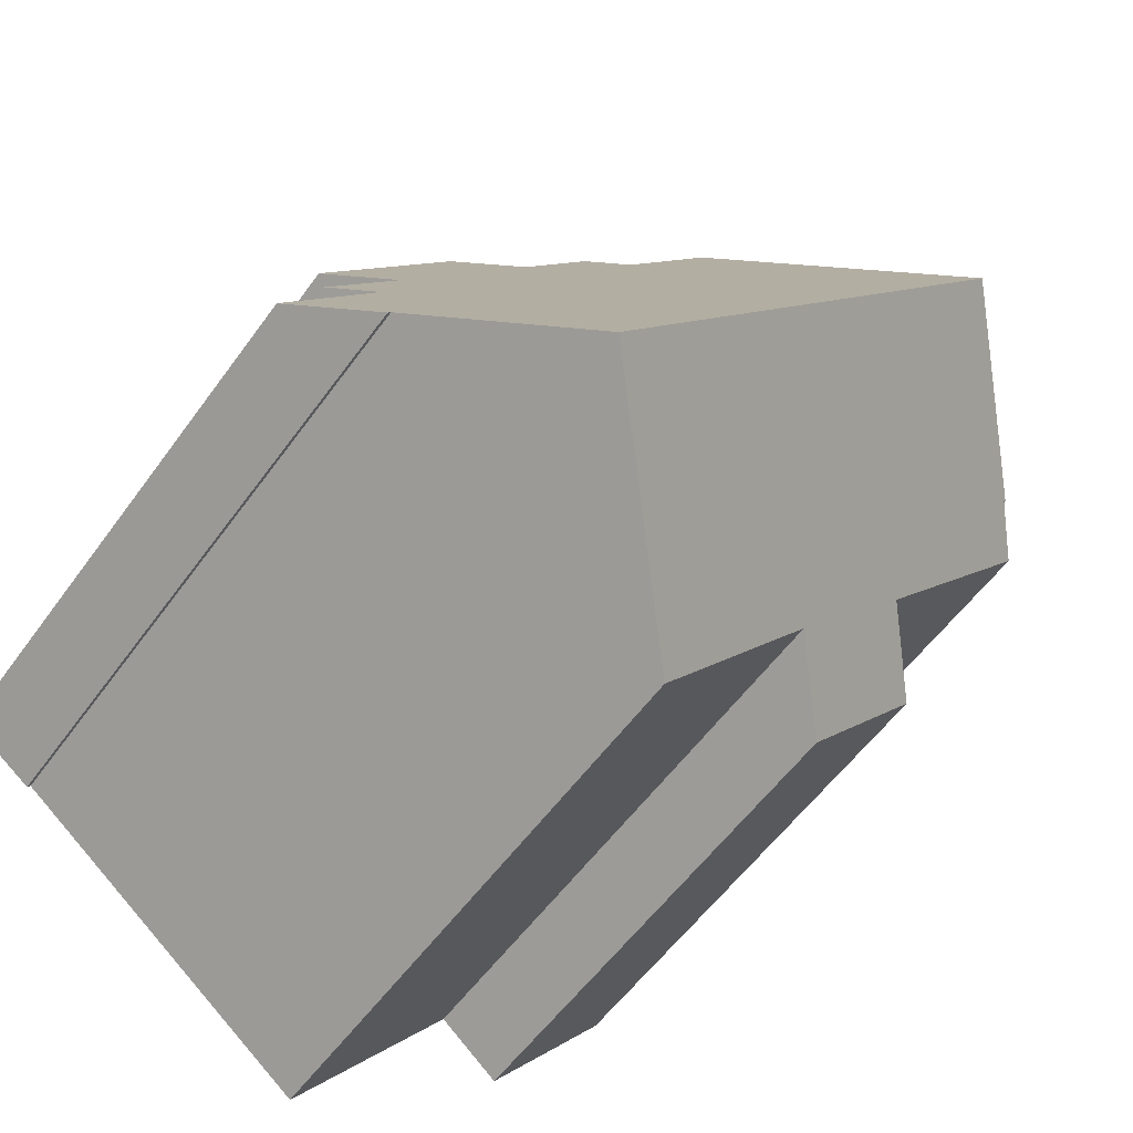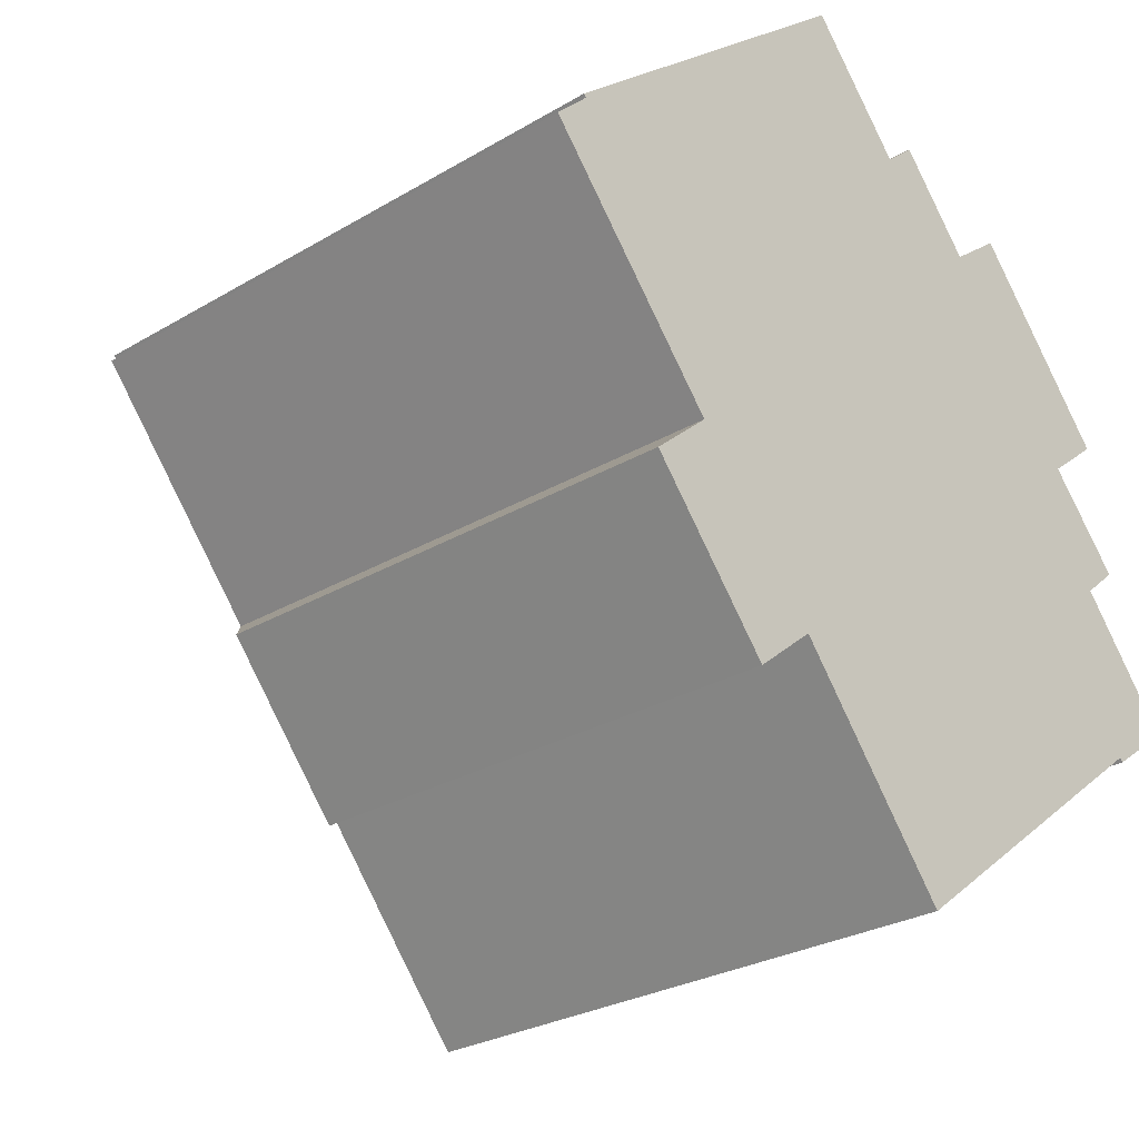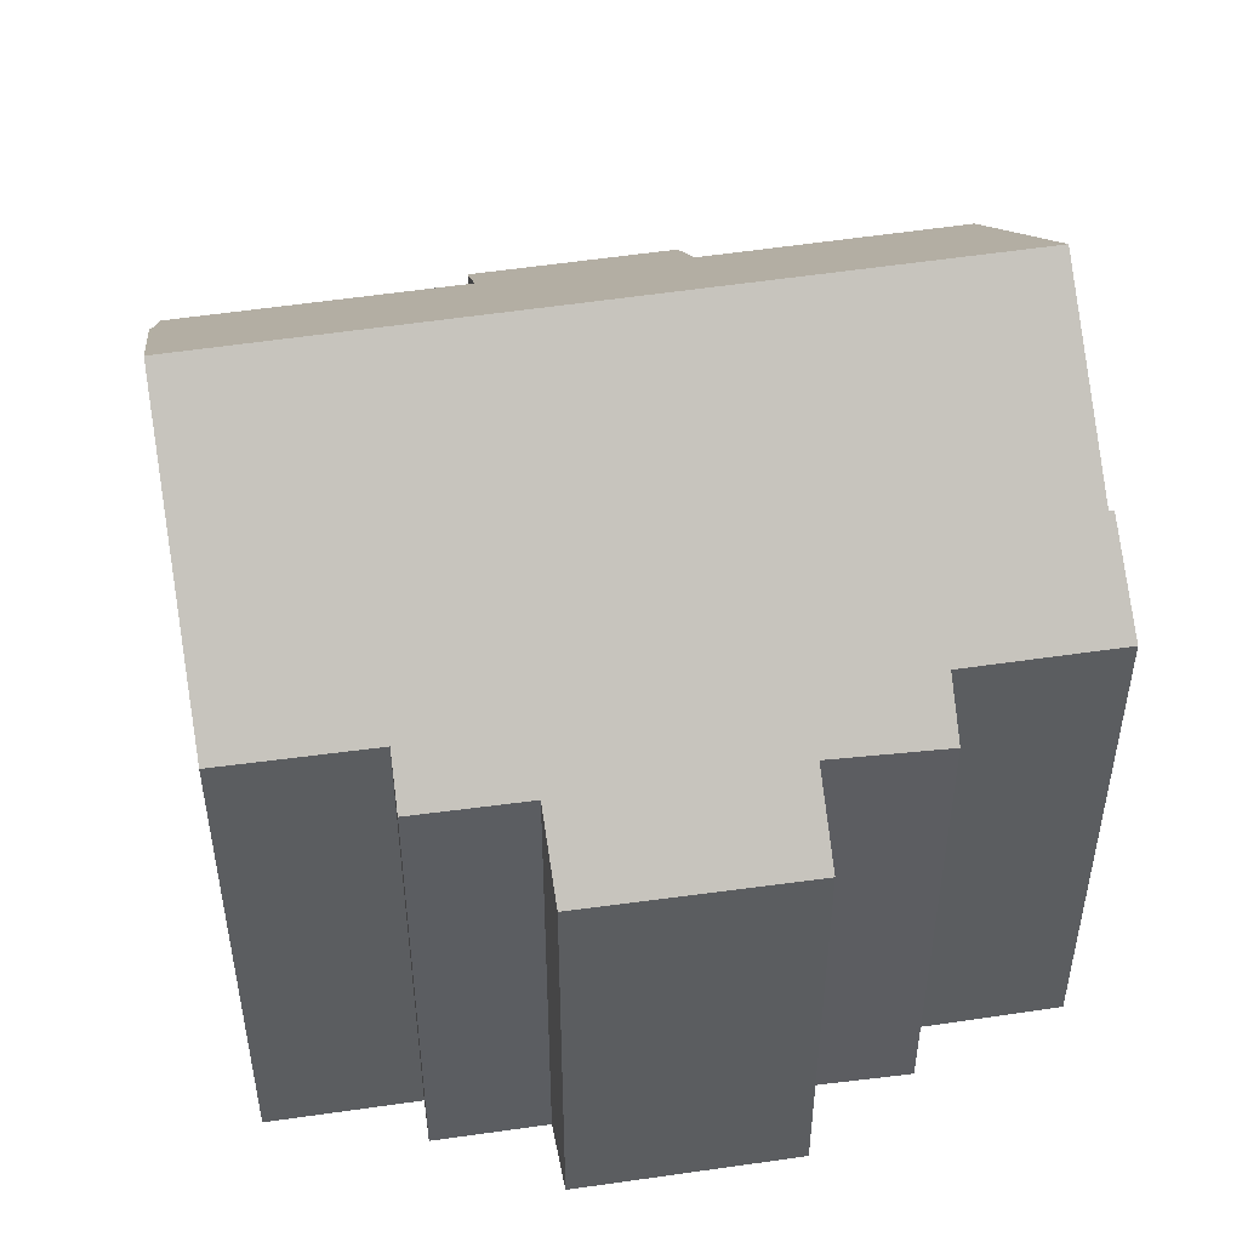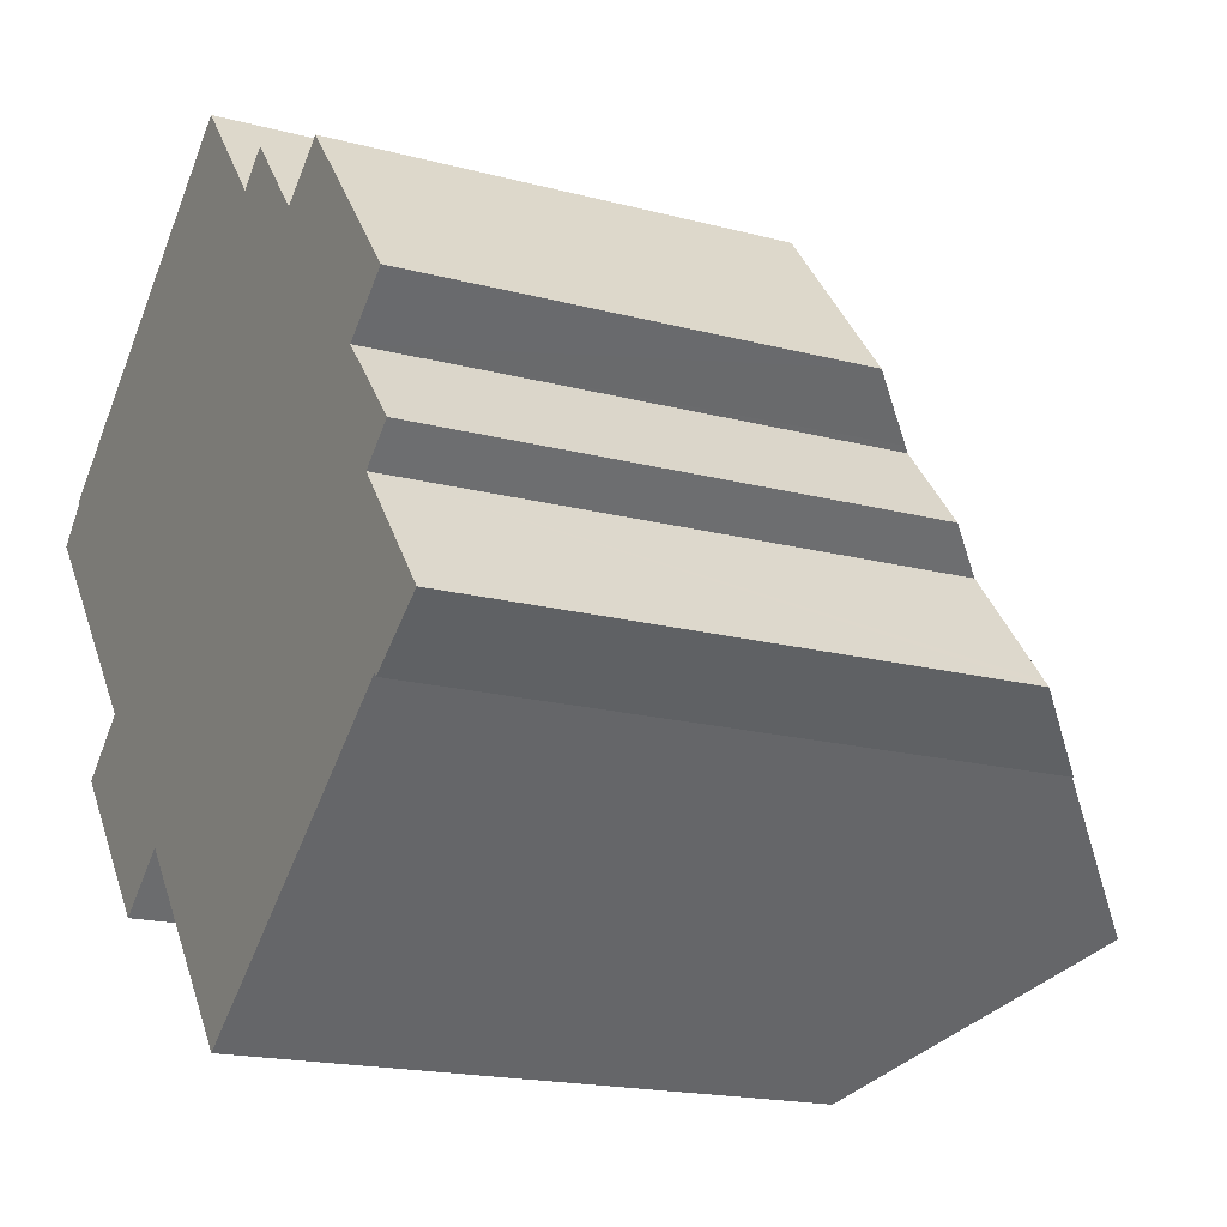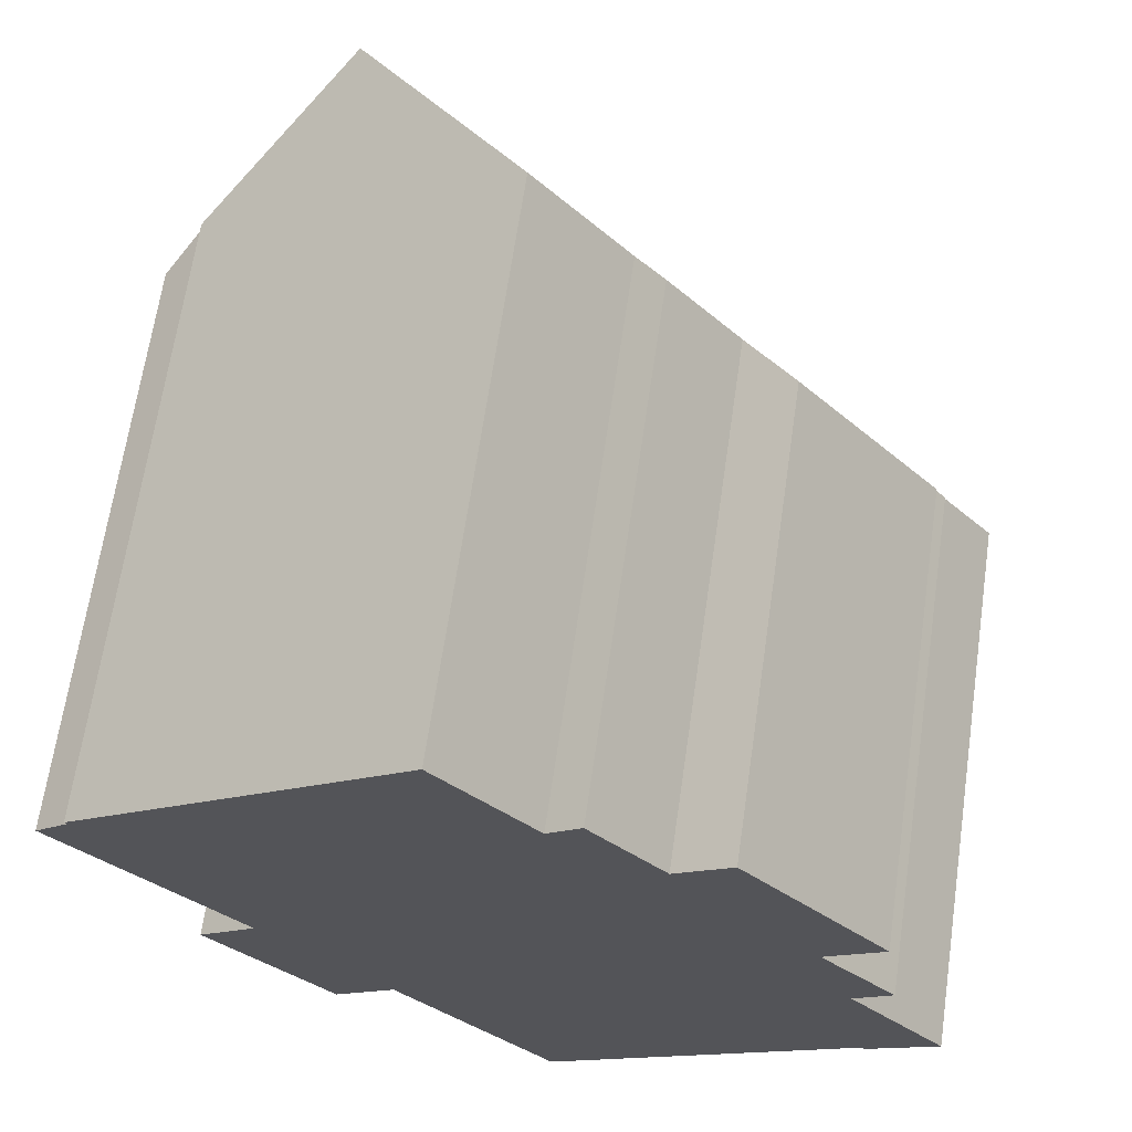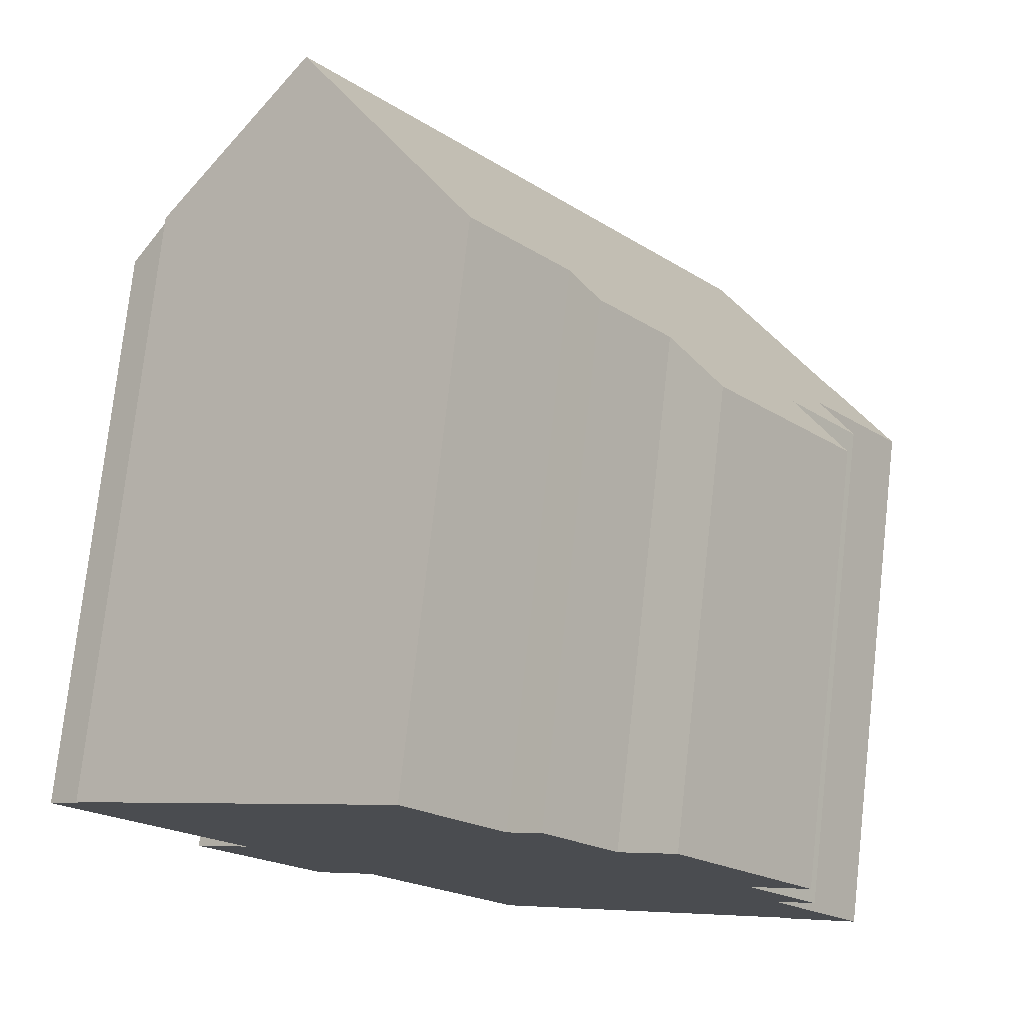
<metadata>
{"format":"obj","ext":"obj","renderer":"f3d","projection":"perspective","resolution":1024,"background":"white","views":[{"elev":-55.4,"azim":145.0,"up":"+Z"},{"elev":-26.7,"azim":-46.9,"up":"+Z"},{"elev":51.2,"azim":41.4,"up":"+Y"},{"elev":-17.7,"azim":62.2,"up":"+Z"},{"elev":65.9,"azim":8.3,"up":"+Z"},{"elev":76.2,"azim":6.4,"up":"+Z"}]}
</metadata>
<code>
v  16.7 11.94 -1.034
v  14.54 10.7 3.989
v  17.91 10.64 -0.074
v  16.58 12.07 -1.131
v  18.15 14.62 -7.871
v  19.65 12.93 -6.556
v  19.78 12.93 -6.715
v  18.11 14.62 -7.825
v  18.08 14.62 -7.782
v  17.48 12.95 -3.896
v  14.96 17.9 -10.14
v  3.96 17.9 3.436
v  18.36 11.99 -3.171
v  13.25 12.06 3.003
v  13.36 11.94 3.086
v  10.77 12.94 4.402
v  8.518 12.97 7.117
v  11.54 12.09 5.059
v  2.765 12.03 -6.186
v  7.101 13.61 -8.555
v  5.651 12.04 -9.722
v  4.128 13.53 -5.022
v  0.8 14.43 0.77
v  0.743 14.42 0.838
v  10.83 13.55 -13.26
v  0 13.49 8.263e-16
v  0.743 -5.131e-17 0.838
v  8.518 -4.358e-16 7.117
v  3.96 -2.104e-16 3.436
v  10.77 -2.695e-16 4.402
v  11.54 -3.098e-16 5.059
v  13.25 -1.839e-16 3.003
v  14.54 -2.443e-16 3.989
v  13.36 -1.89e-16 3.086
v  4.128 3.075e-16 -5.022
v  2.765 3.788e-16 -6.186
v  0.8 -4.715e-17 0.77
v  0 0 0
v  17.91 4.531e-18 -0.074
v  16.58 6.925e-17 -1.131
v  18.36 1.942e-16 -3.171
v  17.48 2.386e-16 -3.896
v  19.78 4.112e-16 -6.715
v  19.65 4.014e-16 -6.556
v  16.7 6.331e-17 -1.034
v  18.15 4.82e-16 -7.871
v  18.08 4.765e-16 -7.782
v  10.83 8.117e-16 -13.26
v  14.96 6.208e-16 -10.14
v  7.101 5.238e-16 -8.555
v  5.651 5.953e-16 -9.722
v  18.11 4.791e-16 -7.825
g defaultobject
f 1 2 3
f 2 1 4
f 5 6 7
f 6 5 8
f 6 8 9
f 6 9 10
f 10 9 11
f 10 11 12
f 10 12 13
f 13 12 4
f 4 12 14
f 4 14 15
f 4 15 2
f 14 12 16
f 16 12 17
f 18 14 16
f 19 20 21
f 20 19 22
f 12 23 24
f 23 12 11
f 20 11 25
f 11 20 22
f 11 22 26
f 11 26 23
f 24 17 12
f 17 24 27
f 17 27 28
f 28 27 29
f 30 18 16
f 18 30 31
f 32 15 14
f 15 32 2
f 2 32 33
f 33 32 34
f 19 35 22
f 35 19 36
f 26 37 23
f 37 26 38
f 28 16 17
f 16 28 30
f 31 14 18
f 14 31 32
f 33 3 2
f 3 33 39
f 40 13 4
f 13 40 41
f 42 6 10
f 6 42 7
f 7 42 43
f 43 42 44
f 1 40 4
f 40 1 3
f 40 3 39
f 40 39 45
f 13 42 10
f 42 13 41
f 7 46 5
f 46 7 43
f 9 25 11
f 25 9 47
f 25 47 48
f 48 47 49
f 50 21 20
f 21 50 51
f 46 8 5
f 8 46 9
f 9 46 47
f 47 46 52
f 25 50 20
f 50 25 48
f 51 19 21
f 19 51 36
f 35 26 22
f 26 35 38
f 37 24 23
f 24 37 27
f 49 50 48
f 50 49 47
f 50 47 36
f 36 47 35
f 36 51 50
f 43 52 46
f 52 43 47
f 47 43 35
f 35 43 38
f 38 43 44
f 38 44 42
f 38 42 41
f 38 41 37
f 37 41 40
f 37 40 27
f 27 40 29
f 29 40 45
f 29 45 39
f 29 39 32
f 32 39 34
f 34 39 33
f 31 30 32
f 29 30 28
f 30 29 32

</code>
